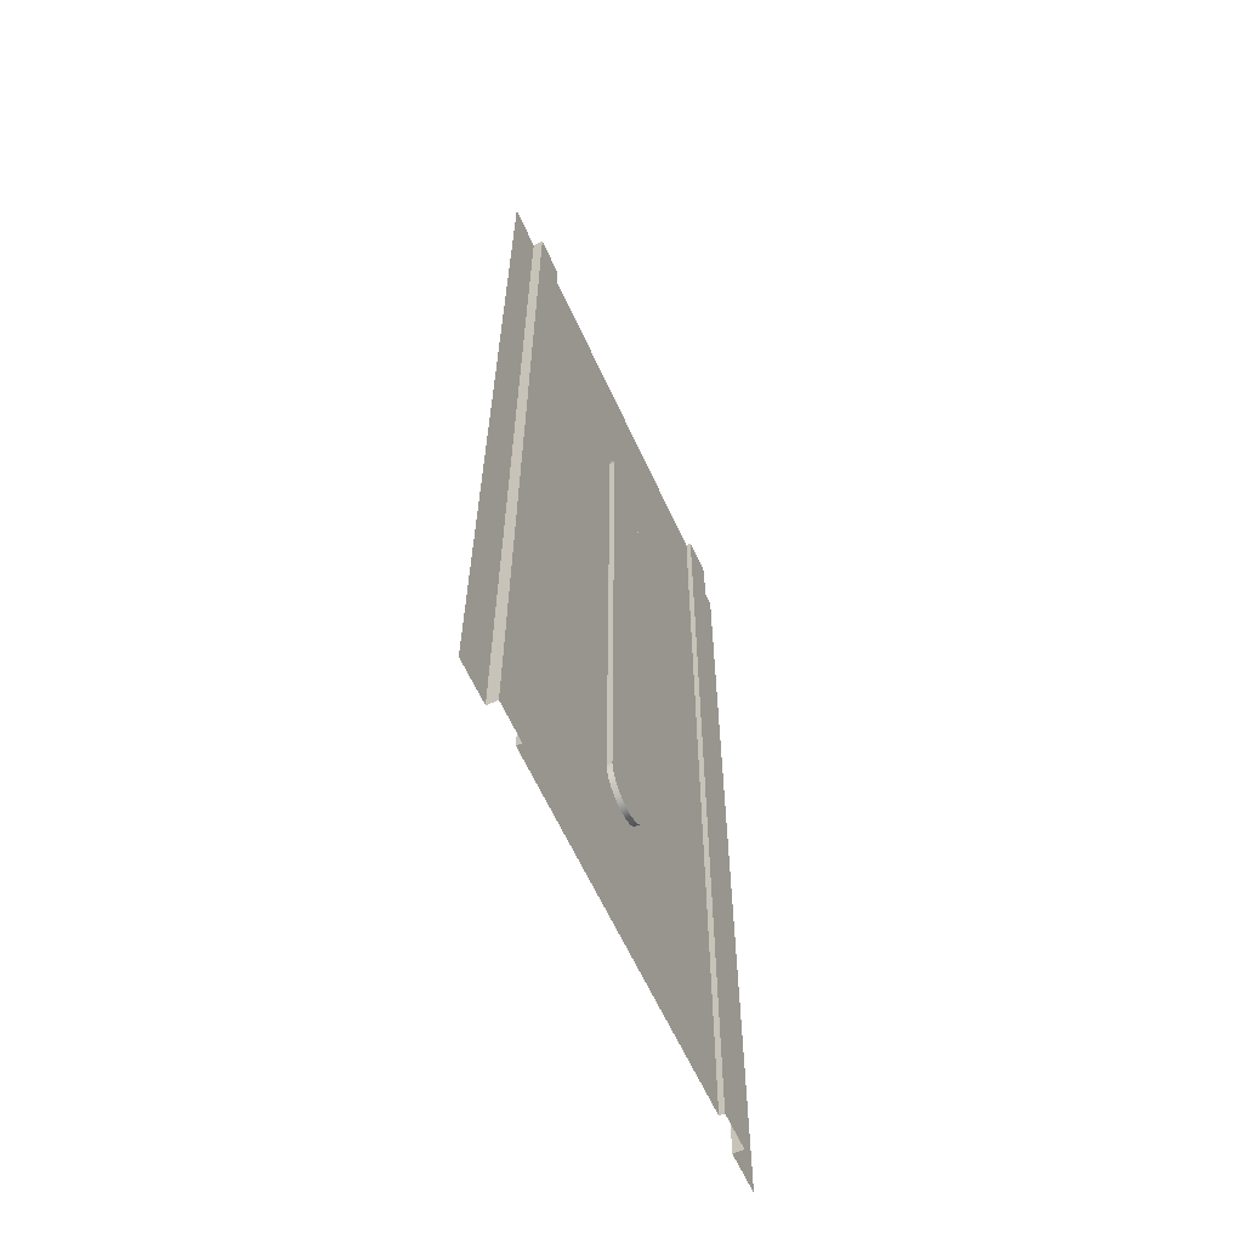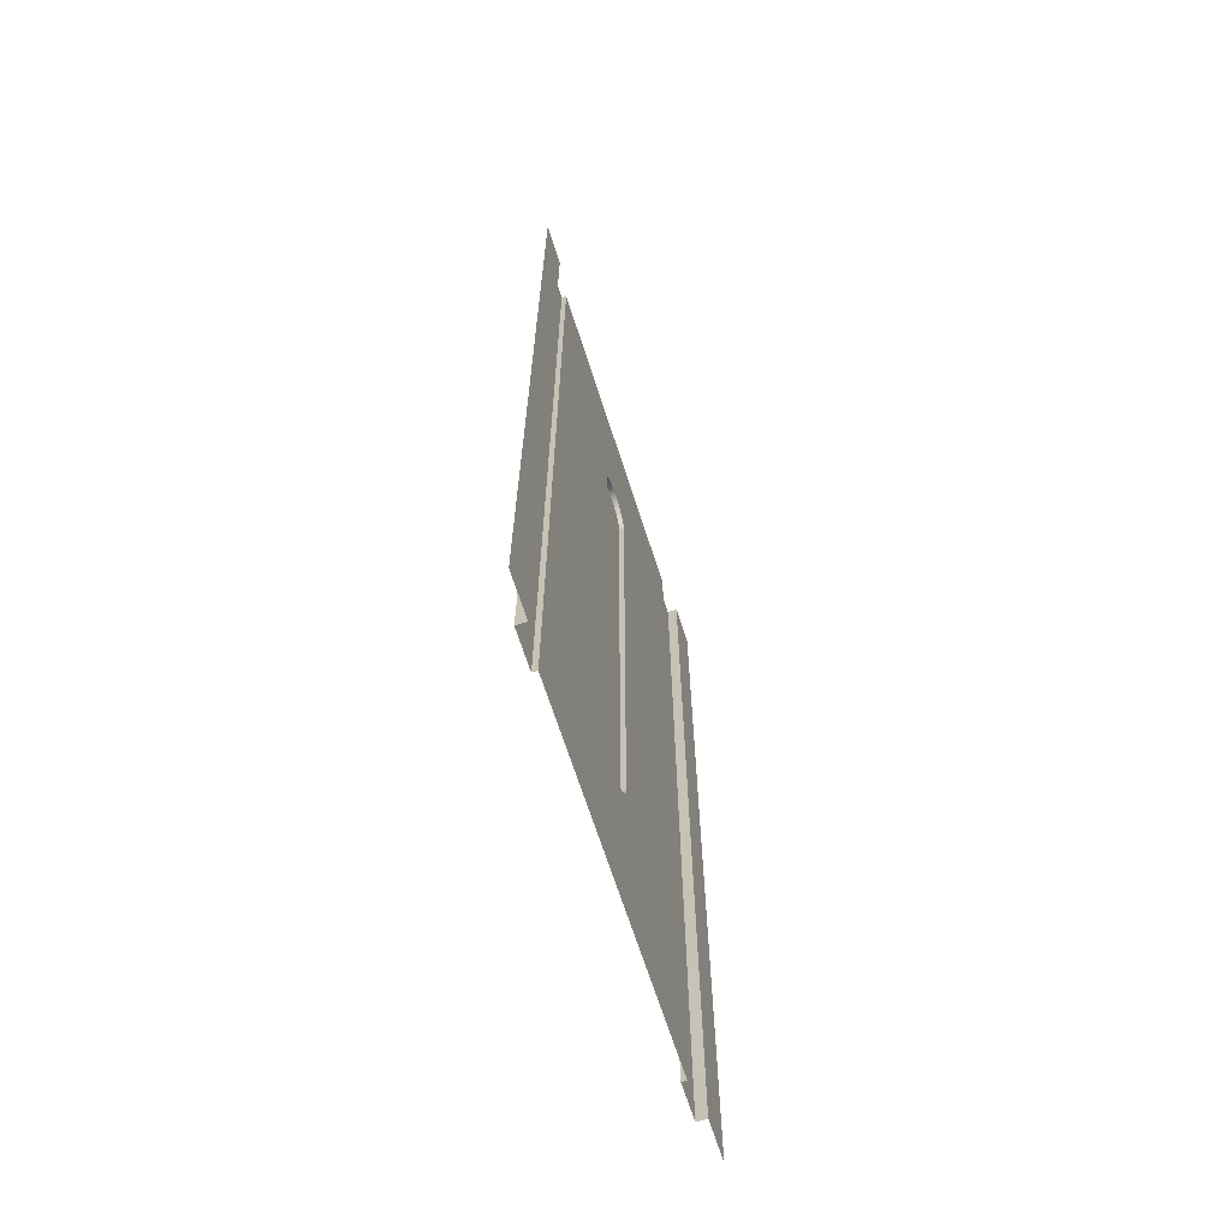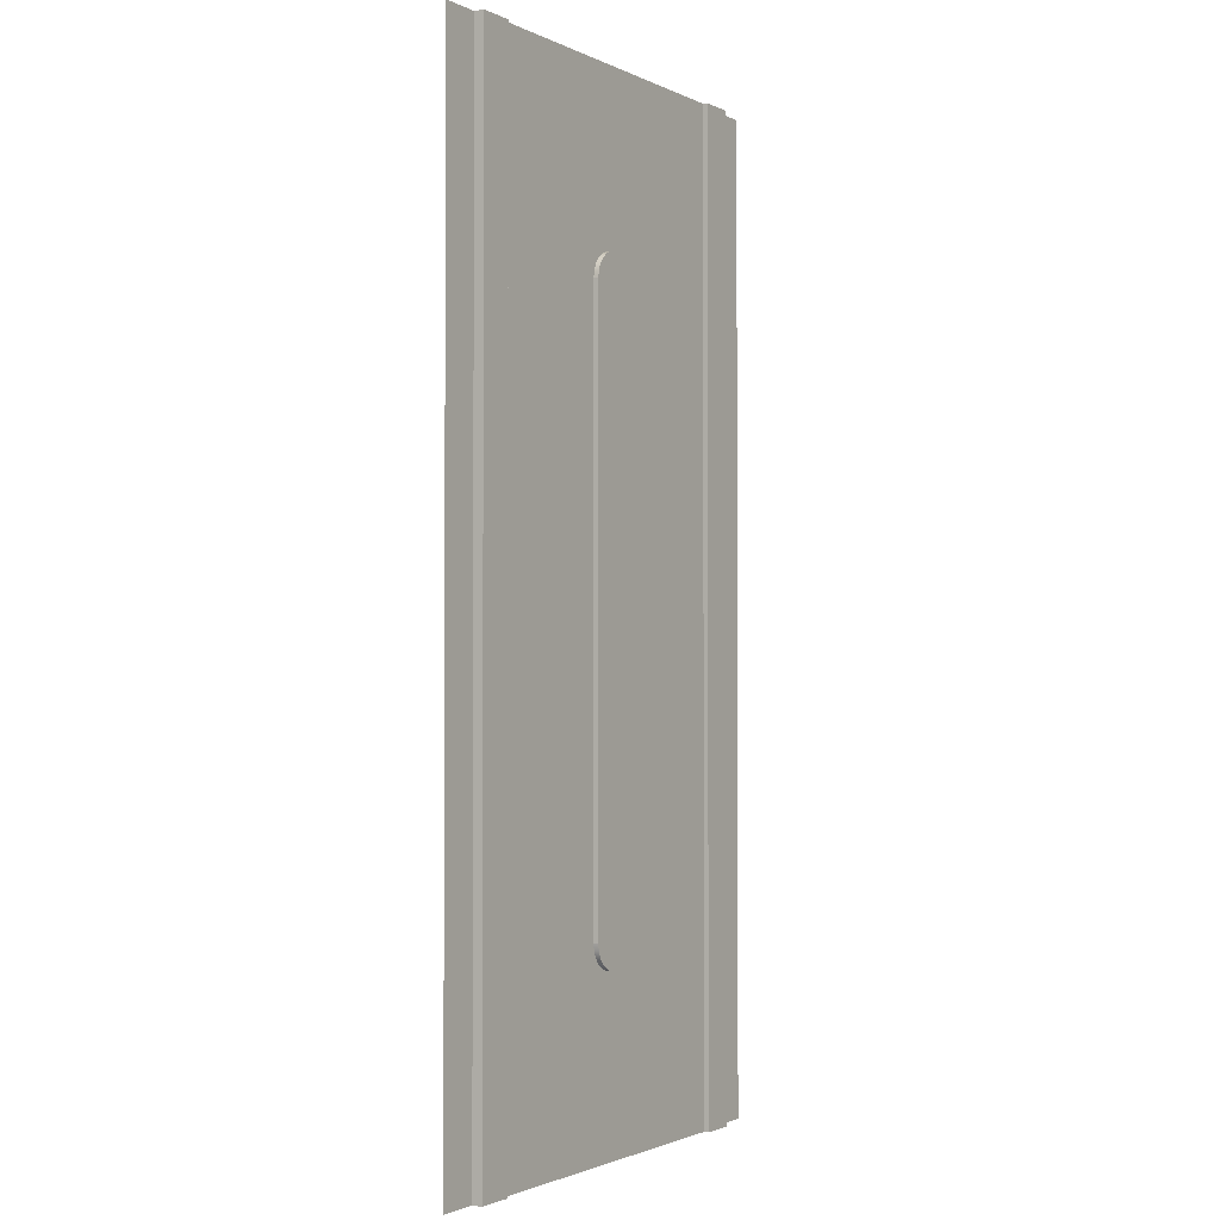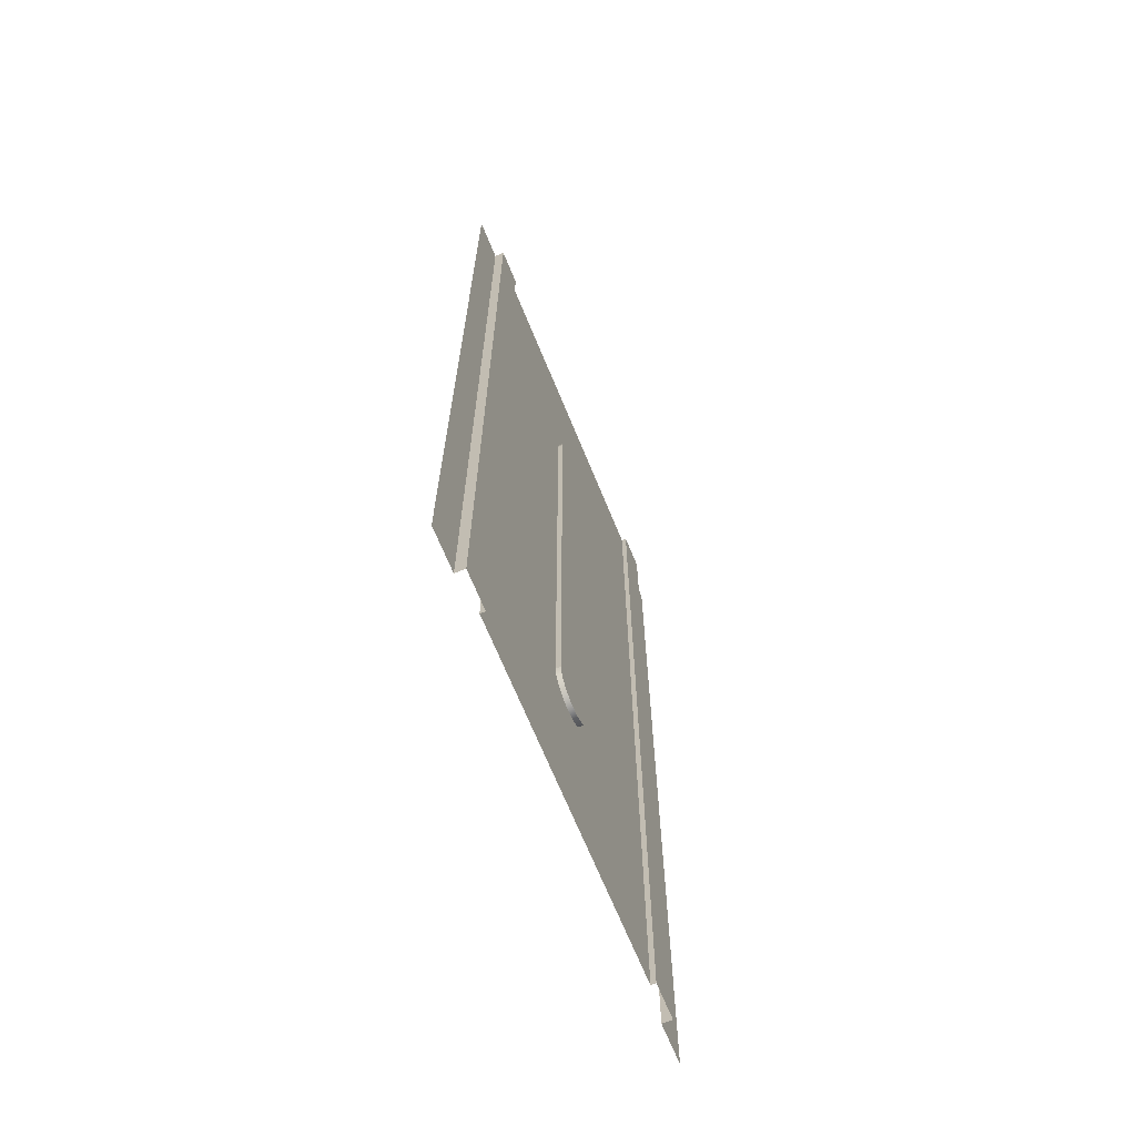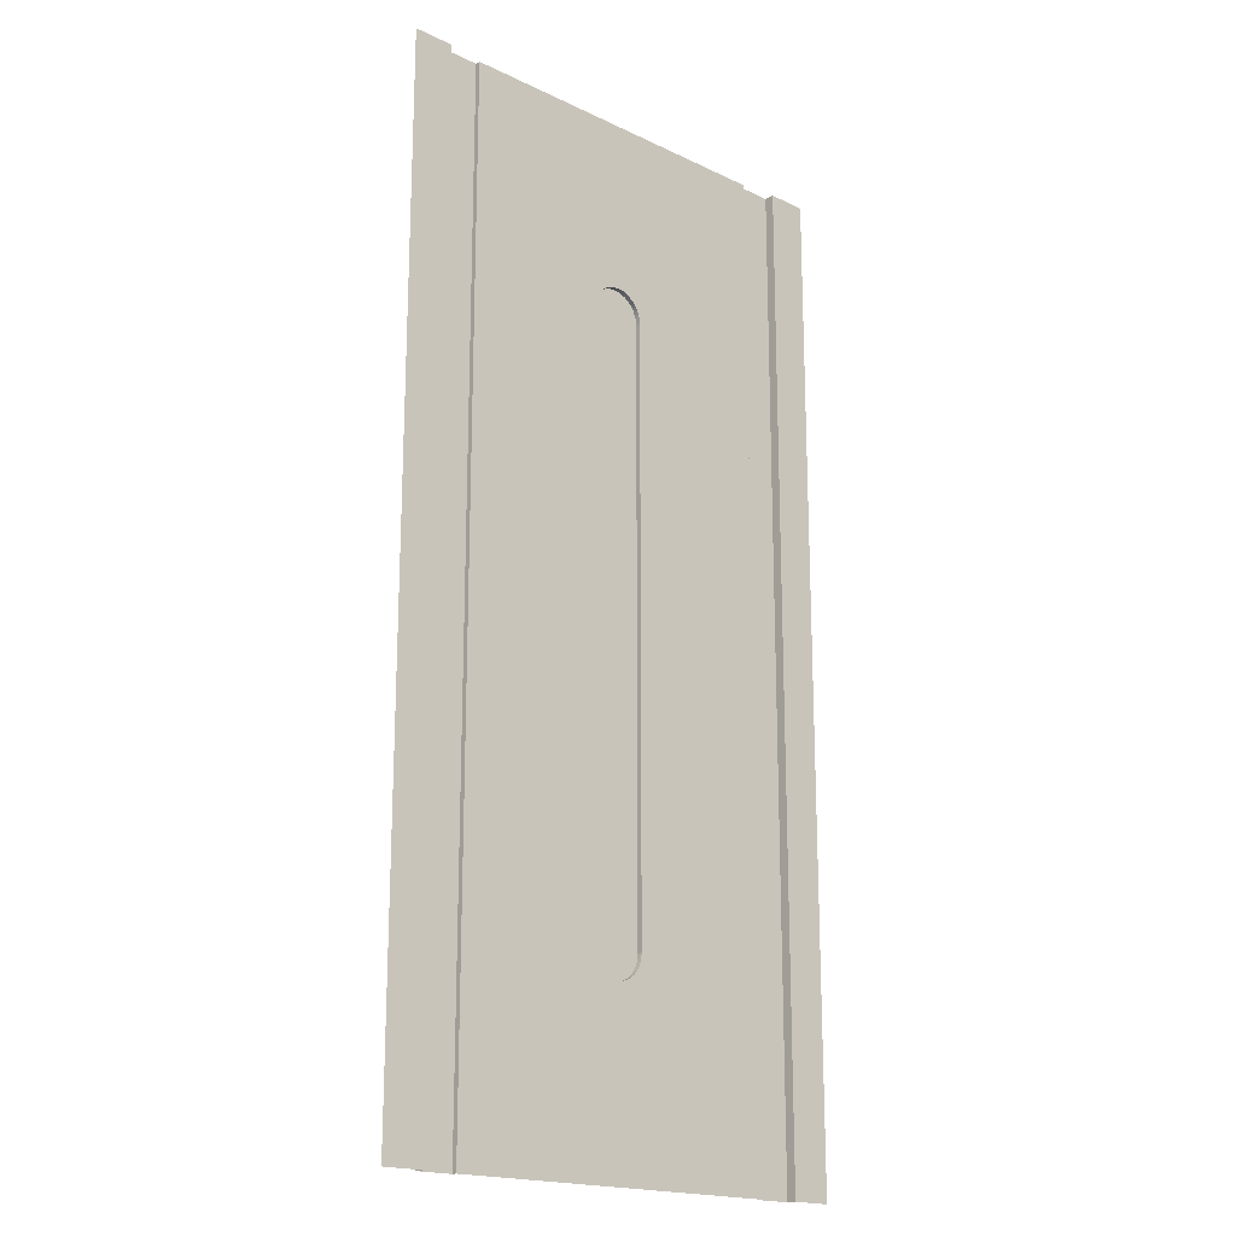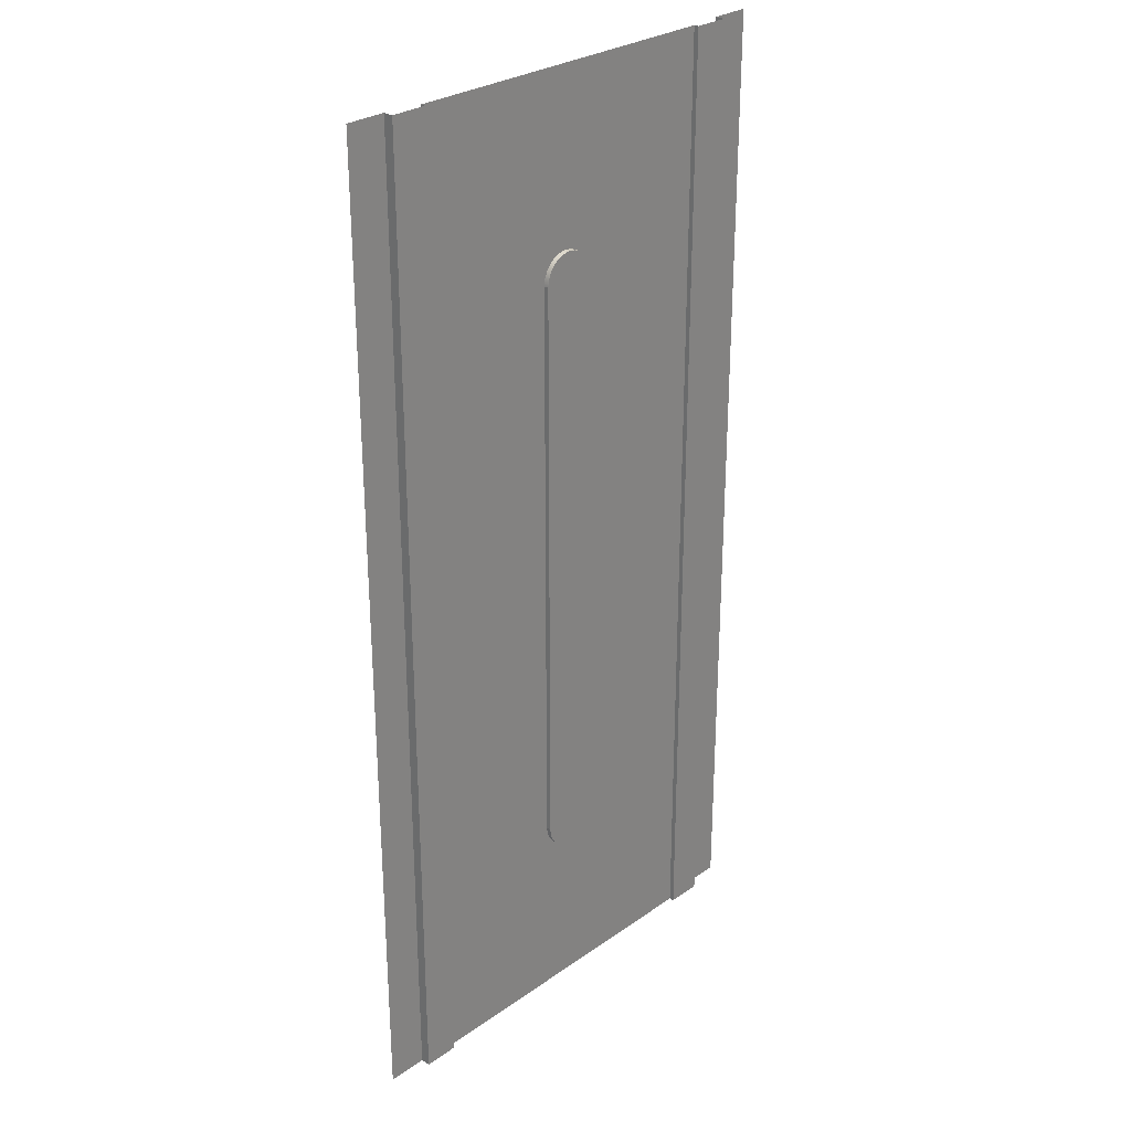
<metadata>
{"format":"obj","ext":"obj","renderer":"f3d","projection":"perspective","resolution":1024,"background":"white","views":[{"elev":-63.3,"azim":114.6,"up":"+Z"},{"elev":-67.7,"azim":-72.2,"up":"+Z"},{"elev":-1.7,"azim":121.8,"up":"+Z"},{"elev":-68.6,"azim":112.3,"up":"+Z"},{"elev":-18.5,"azim":-42.5,"up":"+Z"},{"elev":28.5,"azim":133.6,"up":"+Z"}]}
</metadata>
<code>
g roadStraightLongMid_exclusive
v -9.183 0 0
v -9.183 1.603e-30 20
v -10 0 0
v -10 1.603e-30 20
v 0 0 0
v 0 1.603e-30 20
v -0.8165 0 0
v -0.8165 1.603e-30 20
v -8.451 0.2 0
v -8.451 0.2 20
v -9.183 0.2 0
v -9.183 0.2 20
v -8.451 0.1 0
v -8.451 0.1 20
v -0.8165 0.2 0
v -0.8165 0.2 20
v -1.549 0.2 0
v -1.549 0.2 20
v -1.549 0.1 0
v -1.549 0.1 20
v -4.441 0.2 4.01
v -4.441 0.2 15.99
v -4.46 0.2 3.866
v -4.46 0.2 16.13
v -4.516 0.2 3.731
v -4.516 0.2 16.27
v -4.605 0.2 3.615
v -4.605 0.2 16.38
v -4.72 0.2 3.526
v -4.72 0.2 16.47
v -4.855 0.2 3.47
v -4.855 0.2 16.53
v -5 0.2 3.451
v -5 0.2 16.55
v -5.145 0.2 3.47
v -5.145 0.2 16.53
v -5.28 0.2 3.526
v -5.28 0.2 16.47
v -5.395 0.2 3.615
v -5.395 0.2 16.38
v -5.484 0.2 3.731
v -5.484 0.2 16.27
v -5.54 0.2 3.866
v -5.54 0.2 16.13
v -5.559 0.2 4.01
v -5.559 0.2 15.99
v -4.441 0.1 4.01
v -4.441 0.1 15.99
v -4.46 0.1 3.866
v -4.516 0.1 3.731
v -4.605 0.1 3.615
v -4.72 0.1 3.526
v -4.855 0.1 3.47
v -5 0.1 3.451
v -5.145 0.1 3.47
v -5.28 0.1 3.526
v -5.395 0.1 3.615
v -5.484 0.1 3.731
v -5.54 0.1 3.866
v -5.559 0.1 4.01
v -5.559 0.1 15.99
v -5.54 0.1 16.13
v -5.484 0.1 16.27
v -5.395 0.1 16.38
v -5.28 0.1 16.47
v -5.145 0.1 16.53
v -5 0.1 16.55
v -4.855 0.1 16.53
v -4.72 0.1 16.47
v -4.605 0.1 16.38
v -4.516 0.1 16.27
v -4.46 0.1 16.13
f 2 1 3
f 3 4 2
f 6 5 7
f 7 8 6
f 10 9 11
f 11 12 10
f 13 9 10
f 10 14 13
f 11 1 2
f 2 12 11
f 7 15 16
f 16 8 7
f 16 15 17
f 17 18 16
f 17 19 20
f 20 18 17
f 22 21 23
f 23 24 22
f 23 25 24
f 25 26 24
f 25 27 26
f 27 28 26
f 27 29 28
f 29 30 28
f 29 31 30
f 31 32 30
f 31 33 32
f 33 34 32
f 33 35 34
f 35 36 34
f 35 37 36
f 37 38 36
f 37 39 38
f 39 40 38
f 39 41 40
f 41 42 40
f 41 43 42
f 43 44 42
f 43 45 44
f 45 46 44
f 47 21 22
f 22 48 47
f 49 23 21
f 21 47 49
f 50 25 23
f 23 49 50
f 51 27 25
f 25 50 51
f 51 52 29
f 29 27 51
f 52 53 31
f 31 29 52
f 53 54 33
f 33 31 53
f 54 55 35
f 35 33 54
f 55 56 37
f 37 35 55
f 56 57 39
f 39 37 56
f 39 57 58
f 58 41 39
f 41 58 59
f 59 43 41
f 43 59 60
f 60 45 43
f 45 60 61
f 61 46 45
f 46 61 62
f 62 44 46
f 44 62 63
f 63 42 44
f 42 63 64
f 64 40 42
f 64 65 38
f 38 40 64
f 65 66 36
f 36 38 65
f 66 67 34
f 34 36 66
f 67 68 32
f 32 34 67
f 68 69 30
f 30 32 68
f 69 70 28
f 28 30 69
f 71 26 28
f 28 70 71
f 72 24 26
f 26 71 72
f 48 22 24
f 24 72 48
f 49 20 19
f 19 50 49
f 19 51 50
f 19 13 51
f 49 47 20
f 13 52 51
f 13 53 52
f 13 54 53
f 13 55 54
f 13 56 55
f 13 57 56
f 13 58 57
f 13 59 58
f 13 60 59
f 13 61 60
f 61 13 14
f 62 61 14
f 63 62 14
f 64 63 14
f 65 64 14
f 66 65 14
f 67 66 14
f 68 67 14
f 69 68 14
f 70 69 14
f 70 14 20
f 20 71 70
f 20 72 71
f 20 48 72
f 20 47 48

</code>
